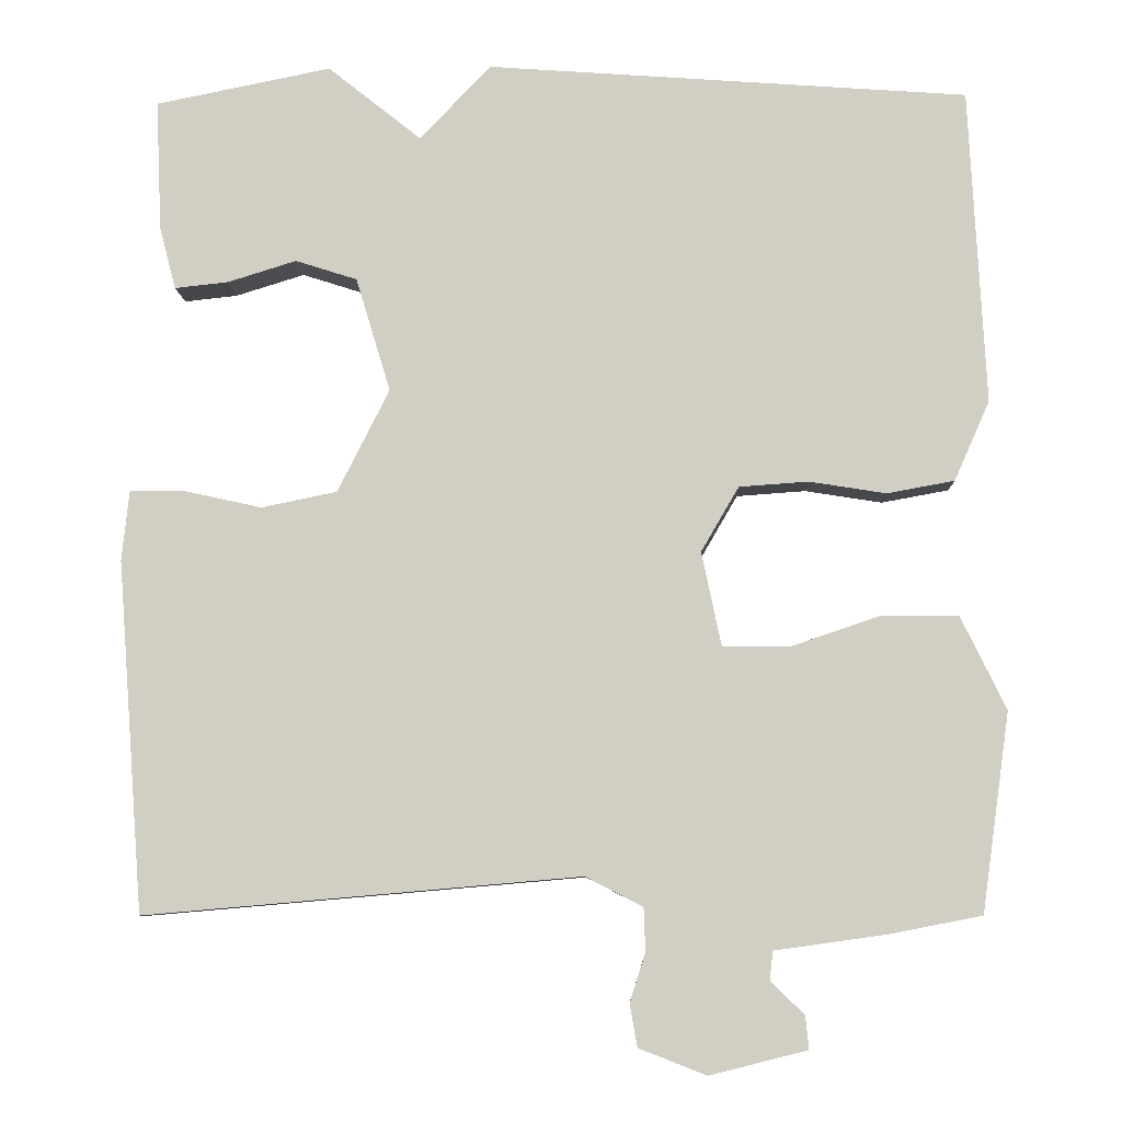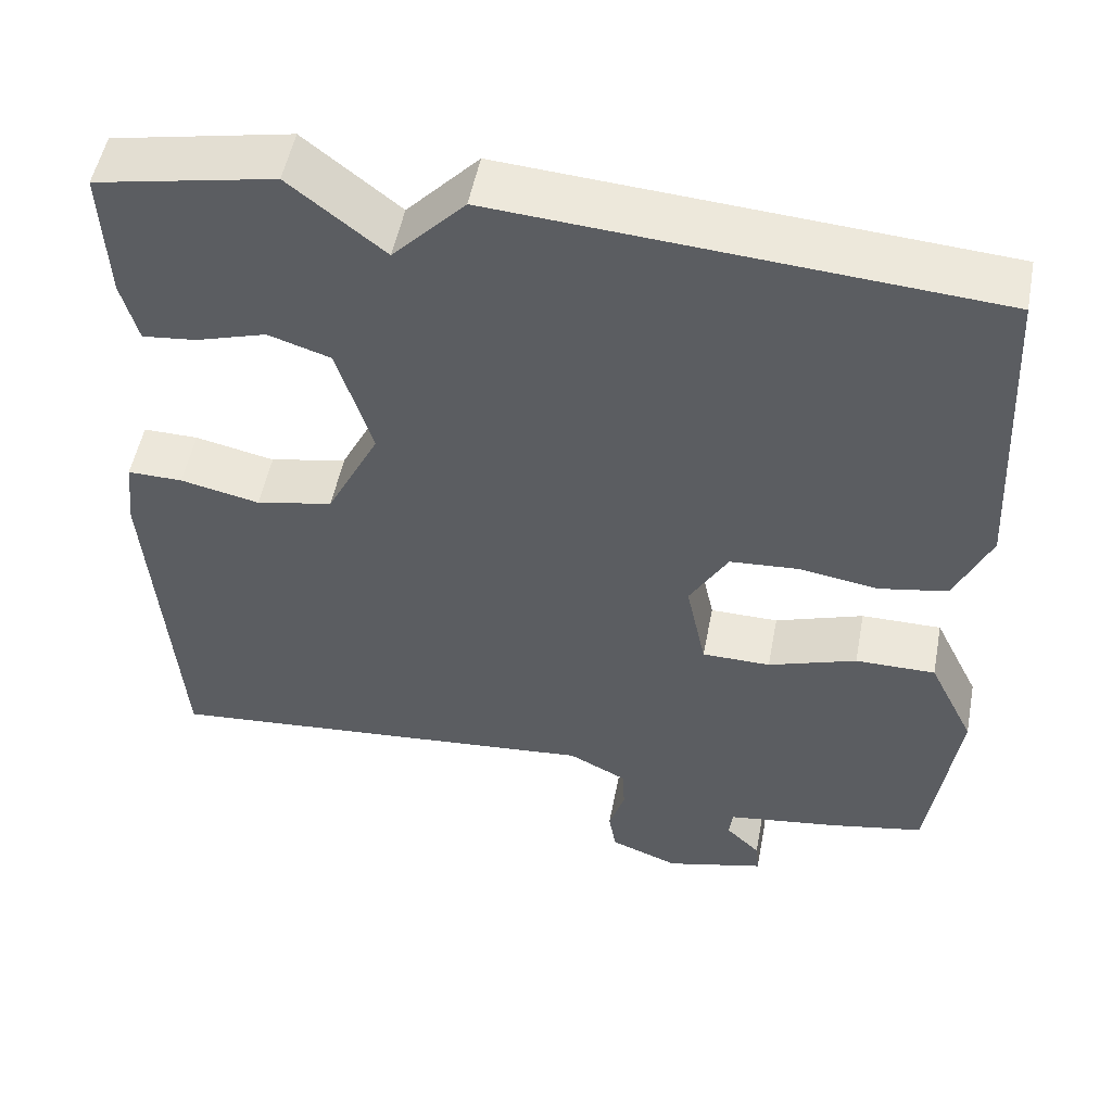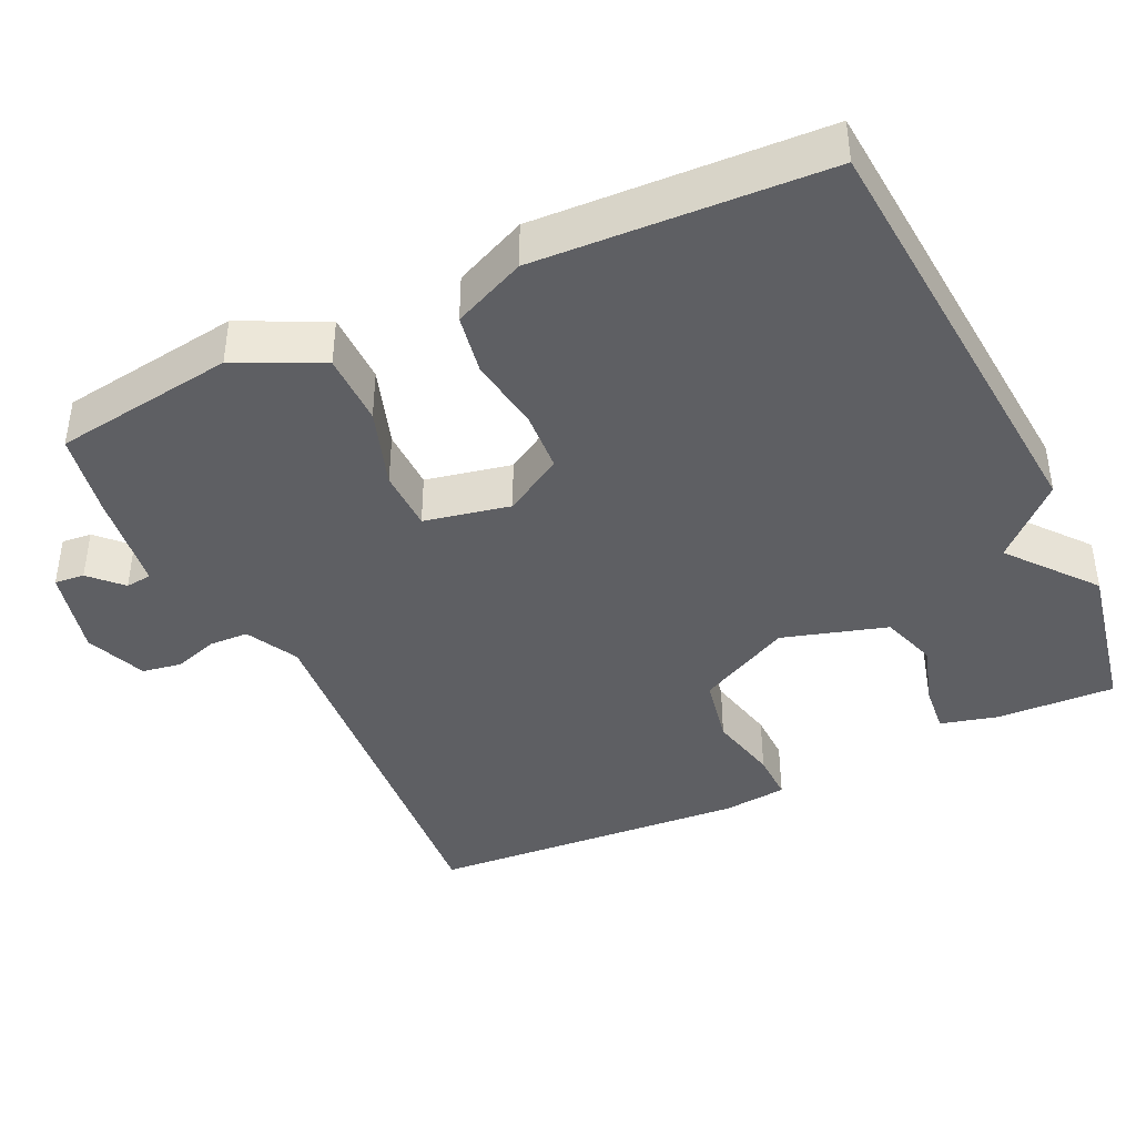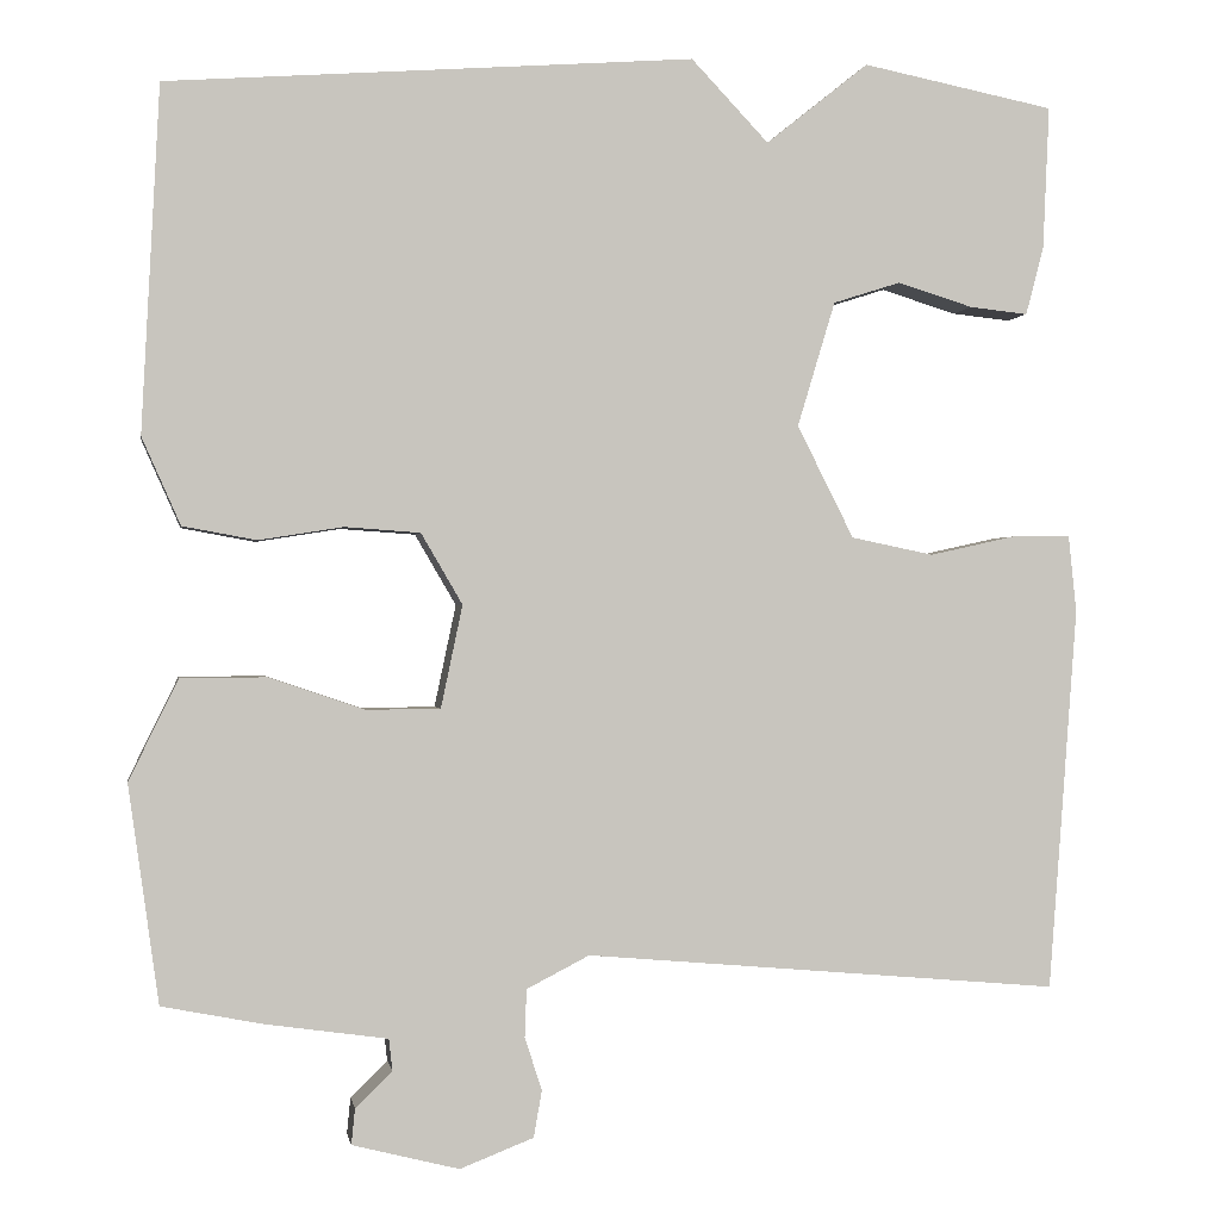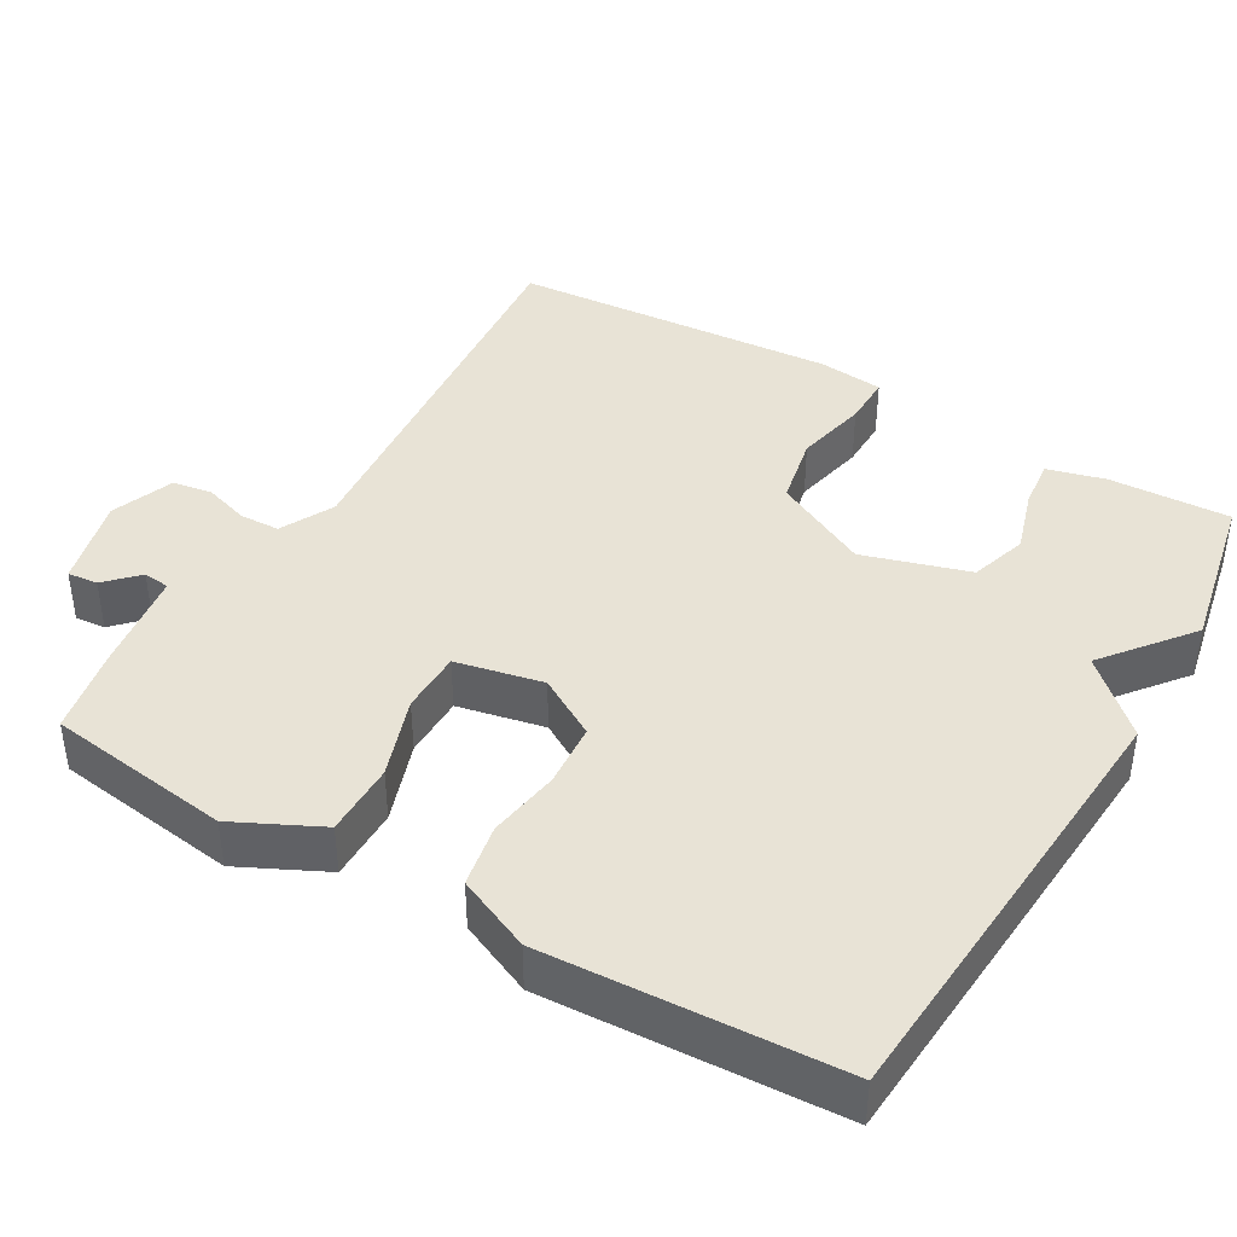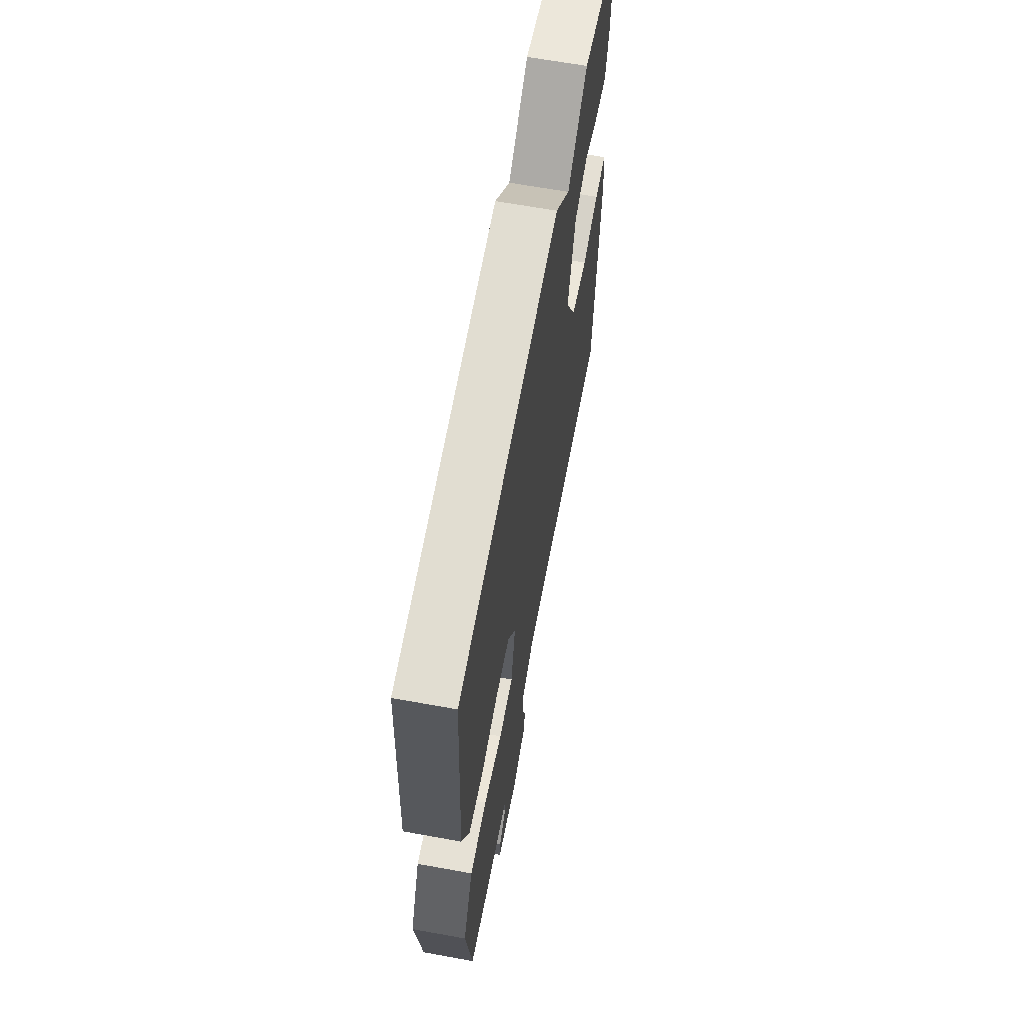
<metadata>
{"format":"obj","ext":"obj","renderer":"f3d","projection":"perspective","resolution":1024,"background":"white","views":[{"elev":-7.9,"azim":-178.0,"up":"+Z"},{"elev":51.9,"azim":-169.2,"up":"+Z"},{"elev":-41.1,"azim":-64.5,"up":"+Y"},{"elev":-0.2,"azim":-9.3,"up":"+Z"},{"elev":41.4,"azim":-59.9,"up":"+Y"},{"elev":64.5,"azim":-79.6,"up":"+Z"}]}
</metadata>
<code>
v -0.5 0.07 -0.5
v -0.534 0.07 -0.258
v -0.479 0.07 -0.145
v -0.383 0.07 -0.145
v -0.277 0.07 -0.181
v -0.195 0.07 -0.18
v -0.171 0.07 -0.066
v -0.217 0.07 0.013
v -0.301 0.07 0.019
v -0.395 0.07 0.004
v -0.477 0.07 0.019
v -0.52 0.07 0.116
v -0.5 0.07 0.5
v 0.086 0.07 0.543
v 0.172 0.07 0.452
v 0.286 0.07 0.543
v 0.5 0.07 0.5
v 0.493 0.07 0.341
v 0.473 0.07 0.265
v 0.408 0.07 0.272
v 0.324 0.07 0.298
v 0.249 0.07 0.274
v 0.207 0.07 0.135
v 0.27 0.07 0.01
v 0.362 0.07 -0.009
v 0.457 0.07 0.012
v 0.523 0.07 0.013
v 0.532 0.07 -0.073
v 0.5 0.07 -0.5
v -0.03 0.07 -0.454
v -0.1 0.07 -0.49
v -0.102 0.07 -0.543
v -0.083 0.07 -0.602
v -0.092 0.07 -0.654
v -0.174 0.07 -0.686
v -0.293 0.07 -0.656
v -0.289 0.07 -0.616
v -0.248 0.07 -0.576
v -0.252 0.07 -0.541
v -0.387 0.07 -0.522
v -0.5 0 -0.5
v -0.534 0 -0.258
v -0.479 0 -0.145
v -0.383 0 -0.145
v -0.277 0 -0.181
v -0.195 0 -0.18
v -0.171 0 -0.066
v -0.217 0 0.013
v -0.301 0 0.019
v -0.395 0 0.004
v -0.477 0 0.019
v -0.52 0 0.116
v -0.5 0 0.5
v 0.086 0 0.543
v 0.172 0 0.452
v 0.286 0 0.543
v 0.5 0 0.5
v 0.493 0 0.341
v 0.473 0 0.265
v 0.408 0 0.272
v 0.324 0 0.298
v 0.249 0 0.274
v 0.207 0 0.135
v 0.27 0 0.01
v 0.362 0 -0.009
v 0.457 0 0.012
v 0.523 0 0.013
v 0.532 0 -0.073
v 0.5 0 -0.5
v -0.03 0 -0.454
v -0.1 0 -0.49
v -0.102 0 -0.543
v -0.083 0 -0.602
v -0.092 0 -0.654
v -0.174 0 -0.686
v -0.293 0 -0.656
v -0.289 0 -0.616
v -0.248 0 -0.576
v -0.252 0 -0.541
v -0.387 0 -0.522
f 3 4 5
f 2 3 5
f 1 2 5
f 40 1 5
f 39 40 5
f 38 39 5 6
f 36 37 38
f 35 36 38
f 34 35 38
f 33 34 38
f 32 33 38
f 38 6 7
f 32 38 7
f 31 32 7
f 30 31 7
f 28 29 30
f 27 28 30
f 26 27 30
f 25 26 30
f 24 25 30 7
f 23 24 7 8
f 22 23 8 9
f 19 20 21
f 18 19 21
f 17 18 21
f 16 17 21
f 15 16 21
f 15 21 22
f 14 15 22
f 13 14 22
f 12 13 22
f 11 12 22
f 10 11 22
f 9 10 22
f 45 44 43
f 45 43 42
f 45 42 41
f 45 41 80
f 45 80 79
f 46 45 79 78
f 78 77 76
f 78 76 75
f 78 75 74
f 78 74 73
f 78 73 72
f 47 46 78
f 47 78 72
f 47 72 71
f 47 71 70
f 70 69 68
f 70 68 67
f 70 67 66
f 70 66 65
f 47 70 65 64
f 48 47 64 63
f 49 48 63 62
f 61 60 59
f 61 59 58
f 61 58 57
f 61 57 56
f 61 56 55
f 62 61 55
f 62 55 54
f 62 54 53
f 62 53 52
f 62 52 51
f 62 51 50
f 62 50 49
f 1 41 42 2
f 2 42 43 3
f 3 43 44 4
f 4 44 45 5
f 5 45 46 6
f 6 46 47 7
f 7 47 48 8
f 8 48 49 9
f 9 49 50 10
f 10 50 51 11
f 11 51 52 12
f 12 52 53 13
f 13 53 54 14
f 14 54 55 15
f 15 55 56 16
f 16 56 57 17
f 17 57 58 18
f 18 58 59 19
f 19 59 60 20
f 20 60 61 21
f 21 61 62 22
f 22 62 63 23
f 23 63 64 24
f 24 64 65 25
f 25 65 66 26
f 26 66 67 27
f 27 67 68 28
f 28 68 69 29
f 29 69 70 30
f 30 70 71 31
f 31 71 72 32
f 32 72 73 33
f 33 73 74 34
f 34 74 75 35
f 35 75 76 36
f 36 76 77 37
f 37 77 78 38
f 38 78 79 39
f 39 79 80 40
f 40 80 41 1

</code>
